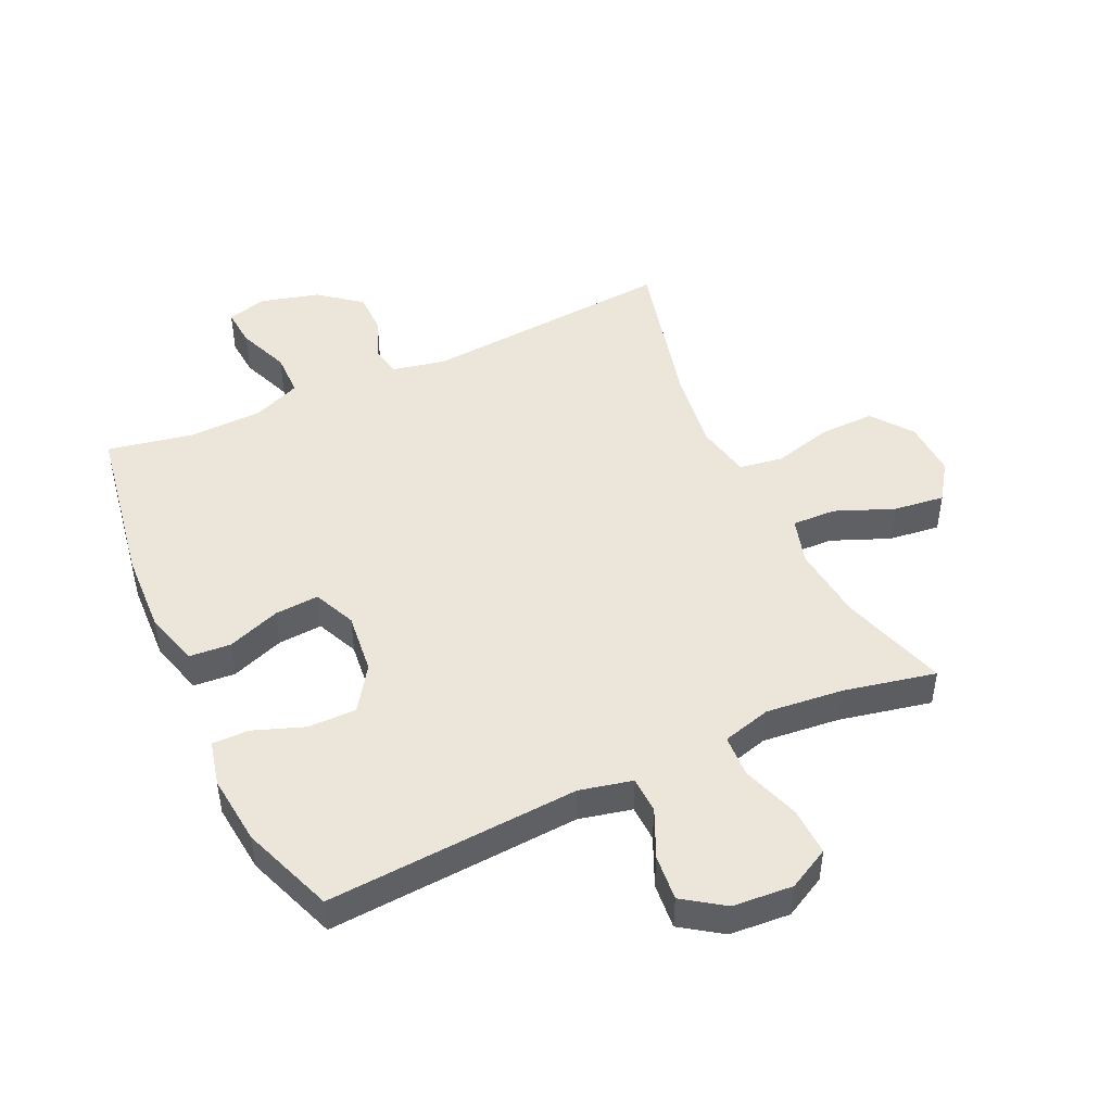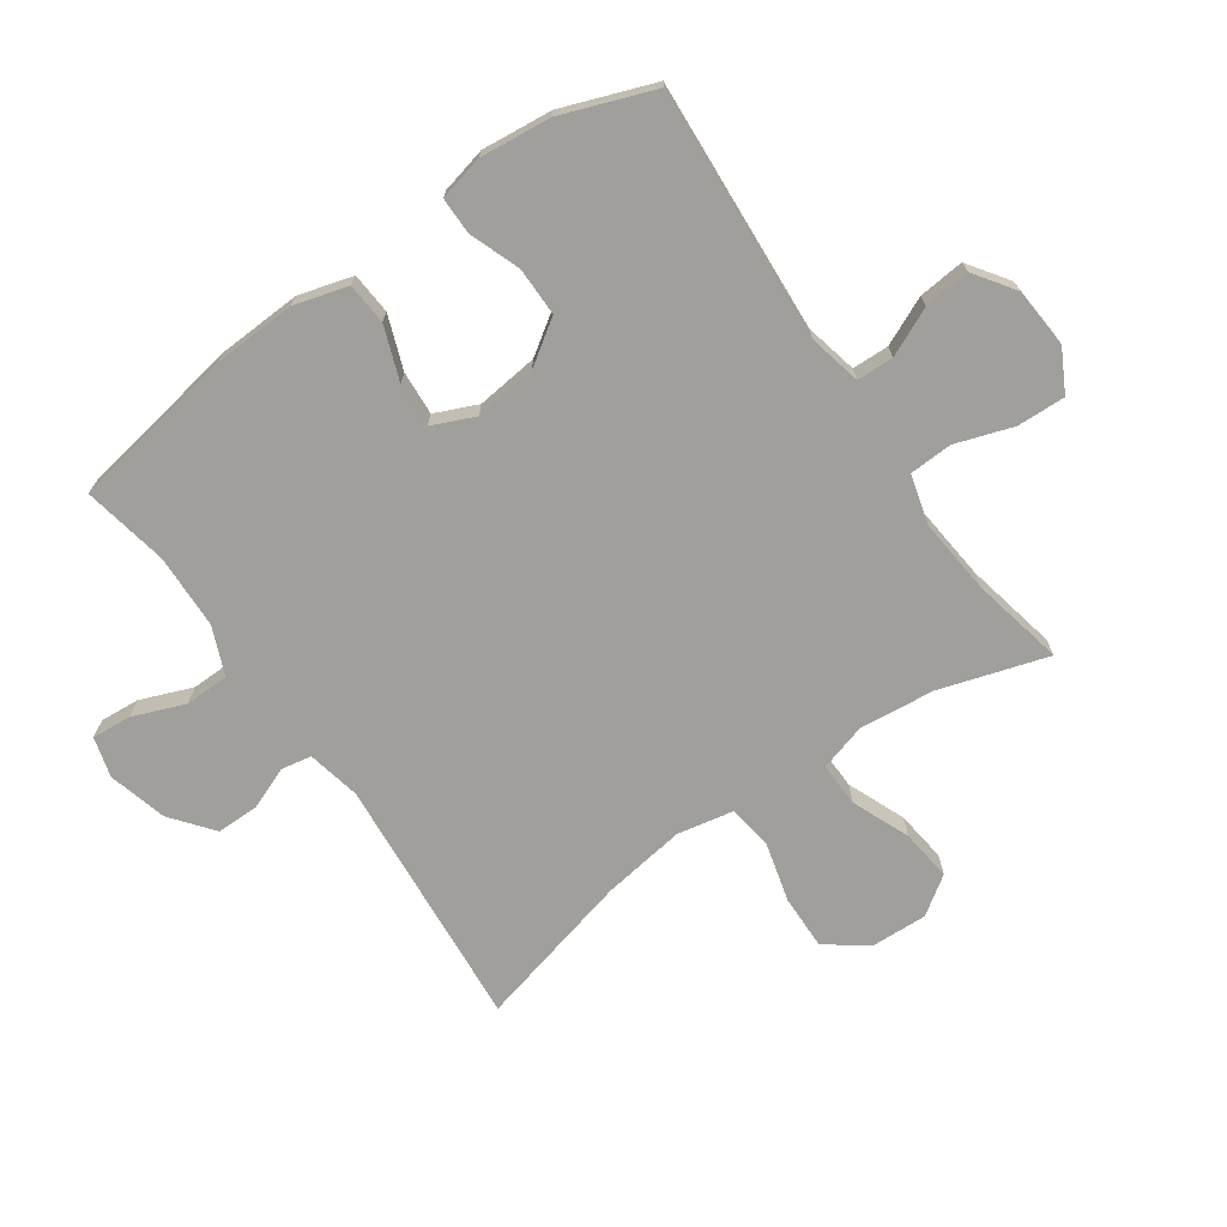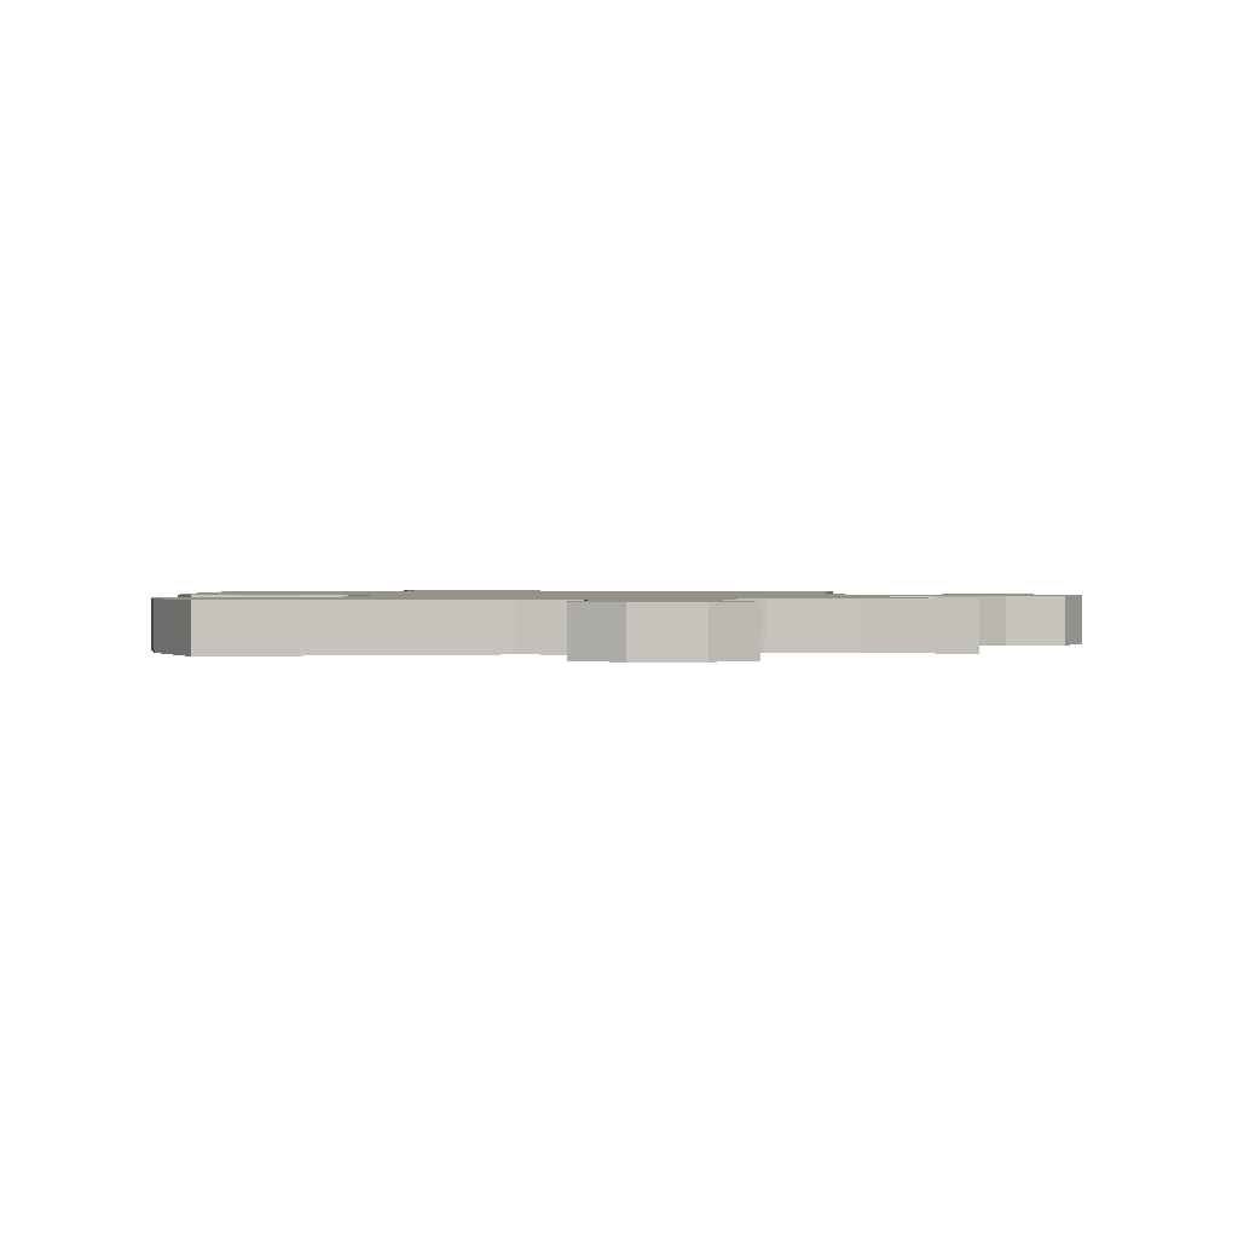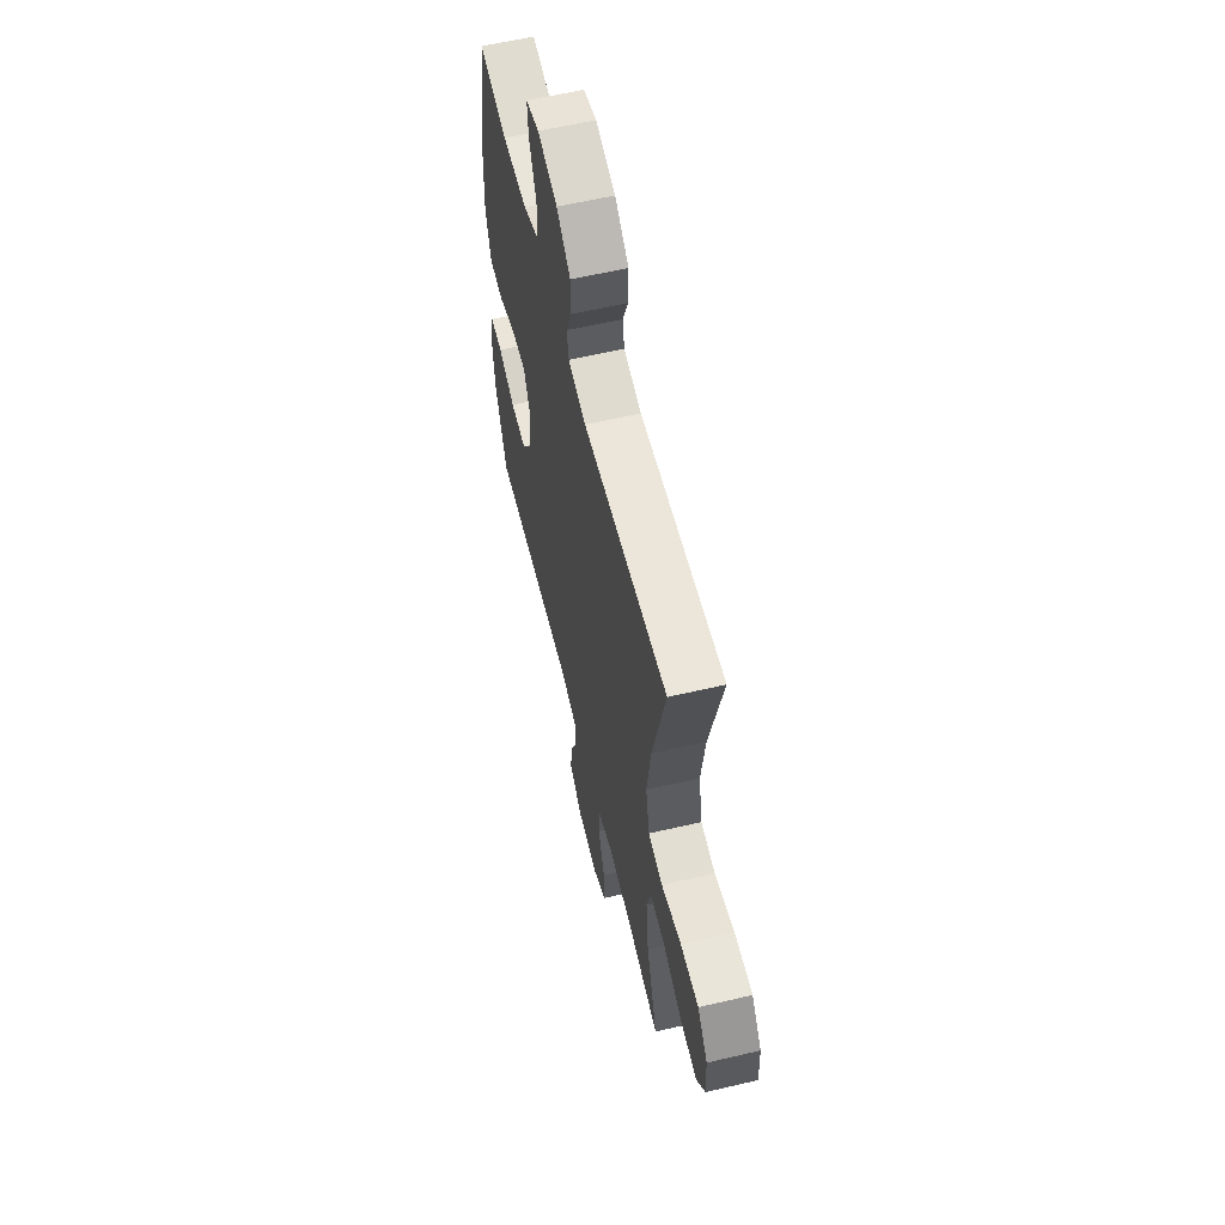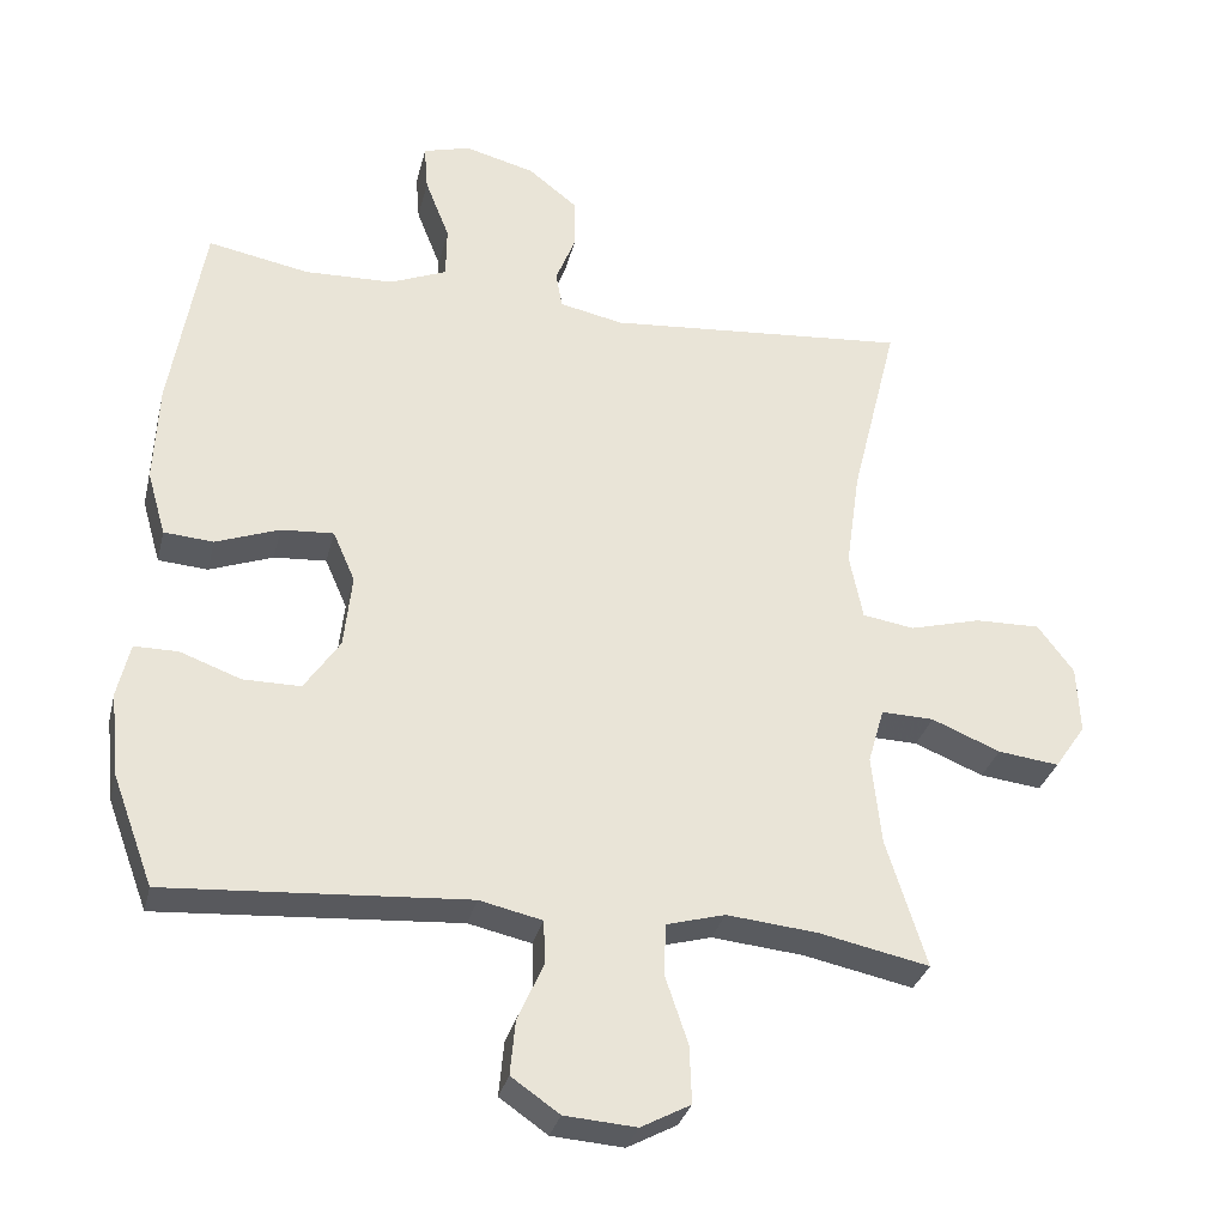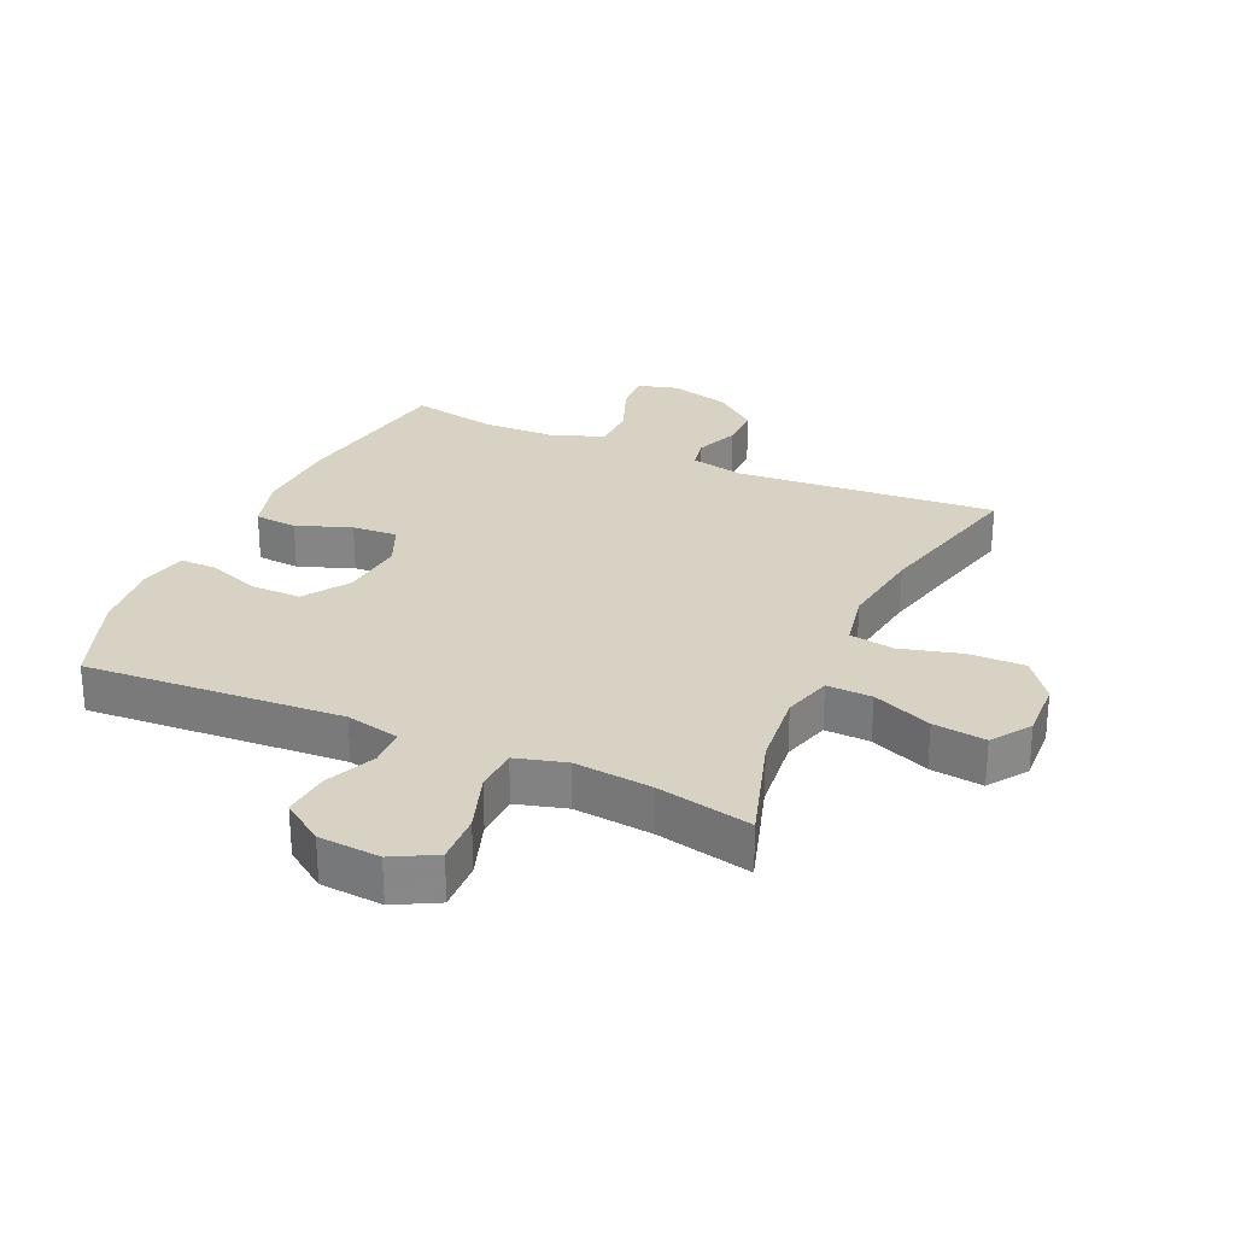
<metadata>
{"format":"obj","ext":"obj","renderer":"f3d","projection":"perspective","resolution":1024,"background":"white","views":[{"elev":47.0,"azim":155.2,"up":"+Y"},{"elev":-71.2,"azim":125.0,"up":"+Y"},{"elev":1.2,"azim":173.8,"up":"+Y"},{"elev":59.5,"azim":-103.5,"up":"+Z"},{"elev":-31.5,"azim":166.6,"up":"+Z"},{"elev":27.7,"azim":-155.7,"up":"+Y"}]}
</metadata>
<code>
v -0.5 0.07 -0.5
v -0.446 0.07 -0.327
v -0.433 0.07 -0.206
v -0.455 0.07 -0.13
v -0.526 0.07 -0.132
v -0.619 0.07 -0.17
v -0.702 0.07 -0.18
v -0.744 0.07 -0.119
v -0.74 0.07 -0.027
v -0.691 0.07 0.038
v -0.603 0.07 0.036
v -0.506 0.07 0.01
v -0.436 0.07 0.021
v -0.418 0.07 0.111
v -0.437 0.07 0.245
v -0.5 0.07 0.5
v -0.091 0.07 0.465
v -0.005 0.07 0.483
v 0.004 0.07 0.532
v -0.023 0.07 0.6
v -0.023 0.07 0.668
v 0.044 0.07 0.721
v 0.139 0.07 0.746
v 0.203 0.07 0.728
v 0.198 0.07 0.665
v 0.165 0.07 0.581
v 0.166 0.07 0.51
v 0.243 0.07 0.478
v 0.363 0.07 0.474
v 0.5 0.07 0.5
v 0.545 0.07 0.233
v 0.551 0.07 0.099
v 0.526 0.07 0.012
v 0.459 0.07 0.007
v 0.373 0.07 0.039
v 0.302 0.07 0.044
v 0.272 0.07 -0.024
v 0.283 0.07 -0.124
v 0.331 0.07 -0.195
v 0.409 0.07 -0.195
v 0.491 0.07 -0.165
v 0.55 0.07 -0.165
v 0.567 0.07 -0.238
v 0.555 0.07 -0.352
v 0.5 0.07 -0.5
v 0.094 0.07 -0.472
v 0.009 0.07 -0.491
v 0.007 0.07 -0.55
v 0.042 0.07 -0.628
v 0.049 0.07 -0.702
v -0.016 0.07 -0.747
v -0.113 0.07 -0.754
v -0.18 0.07 -0.718
v -0.177 0.07 -0.64
v -0.146 0.07 -0.548
v -0.149 0.07 -0.479
v -0.228 0.07 -0.457
v -0.351 0.07 -0.469
v -0.5 0 -0.5
v -0.446 0 -0.327
v -0.433 0 -0.206
v -0.455 0 -0.13
v -0.526 0 -0.132
v -0.619 0 -0.17
v -0.702 0 -0.18
v -0.744 0 -0.119
v -0.74 0 -0.027
v -0.691 0 0.038
v -0.603 0 0.036
v -0.506 0 0.01
v -0.436 0 0.021
v -0.418 0 0.111
v -0.437 0 0.245
v -0.5 0 0.5
v -0.091 0 0.465
v -0.005 0 0.483
v 0.004 0 0.532
v -0.023 0 0.6
v -0.023 0 0.668
v 0.044 0 0.721
v 0.139 0 0.746
v 0.203 0 0.728
v 0.198 0 0.665
v 0.165 0 0.581
v 0.166 0 0.51
v 0.243 0 0.478
v 0.363 0 0.474
v 0.5 0 0.5
v 0.545 0 0.233
v 0.551 0 0.099
v 0.526 0 0.012
v 0.459 0 0.007
v 0.373 0 0.039
v 0.302 0 0.044
v 0.272 0 -0.024
v 0.283 0 -0.124
v 0.331 0 -0.195
v 0.409 0 -0.195
v 0.491 0 -0.165
v 0.55 0 -0.165
v 0.567 0 -0.238
v 0.555 0 -0.352
v 0.5 0 -0.5
v 0.094 0 -0.472
v 0.009 0 -0.491
v 0.007 0 -0.55
v 0.042 0 -0.628
v 0.049 0 -0.702
v -0.016 0 -0.747
v -0.113 0 -0.754
v -0.18 0 -0.718
v -0.177 0 -0.64
v -0.146 0 -0.548
v -0.149 0 -0.479
v -0.228 0 -0.457
v -0.351 0 -0.469
f 52 53 54 55
f 52 55 56
f 51 52 56
f 48 49 50 51
f 47 48 51 56
f 46 47 56 57
f 44 45 46
f 43 44 46 57
f 40 41 42 43
f 39 40 43 57
f 32 33 34 35
f 32 35 36
f 29 30 31 32
f 28 29 32 36
f 27 28 36 37
f 23 24 25 26
f 23 26 27
f 22 23 27
f 19 20 21 22
f 18 19 22 27
f 17 18 27 37
f 15 16 17 37
f 9 10 11 12
f 9 12 13
f 8 9 13
f 5 6 7 8
f 4 5 8 13
f 3 4 13 14
f 58 1 2
f 58 2 3
f 38 39 57 58
f 38 58 3 14
f 14 15 37 38
f 113 112 111 110
f 114 113 110
f 114 110 109
f 109 108 107 106
f 114 109 106 105
f 115 114 105 104
f 104 103 102
f 115 104 102 101
f 101 100 99 98
f 115 101 98 97
f 93 92 91 90
f 94 93 90
f 90 89 88 87
f 94 90 87 86
f 95 94 86 85
f 84 83 82 81
f 85 84 81
f 85 81 80
f 80 79 78 77
f 85 80 77 76
f 95 85 76 75
f 95 75 74 73
f 70 69 68 67
f 71 70 67
f 71 67 66
f 66 65 64 63
f 71 66 63 62
f 72 71 62 61
f 60 59 116
f 61 60 116
f 116 115 97 96
f 72 61 116 96
f 96 95 73 72
f 1 59 60 2
f 2 60 61 3
f 3 61 62 4
f 4 62 63 5
f 5 63 64 6
f 6 64 65 7
f 7 65 66 8
f 8 66 67 9
f 9 67 68 10
f 10 68 69 11
f 11 69 70 12
f 12 70 71 13
f 13 71 72 14
f 14 72 73 15
f 15 73 74 16
f 16 74 75 17
f 17 75 76 18
f 18 76 77 19
f 19 77 78 20
f 20 78 79 21
f 21 79 80 22
f 22 80 81 23
f 23 81 82 24
f 24 82 83 25
f 25 83 84 26
f 26 84 85 27
f 27 85 86 28
f 28 86 87 29
f 29 87 88 30
f 30 88 89 31
f 31 89 90 32
f 32 90 91 33
f 33 91 92 34
f 34 92 93 35
f 35 93 94 36
f 36 94 95 37
f 37 95 96 38
f 38 96 97 39
f 39 97 98 40
f 40 98 99 41
f 41 99 100 42
f 42 100 101 43
f 43 101 102 44
f 44 102 103 45
f 45 103 104 46
f 46 104 105 47
f 47 105 106 48
f 48 106 107 49
f 49 107 108 50
f 50 108 109 51
f 51 109 110 52
f 52 110 111 53
f 53 111 112 54
f 54 112 113 55
f 55 113 114 56
f 56 114 115 57
f 57 115 116 58
f 58 116 59 1

</code>
